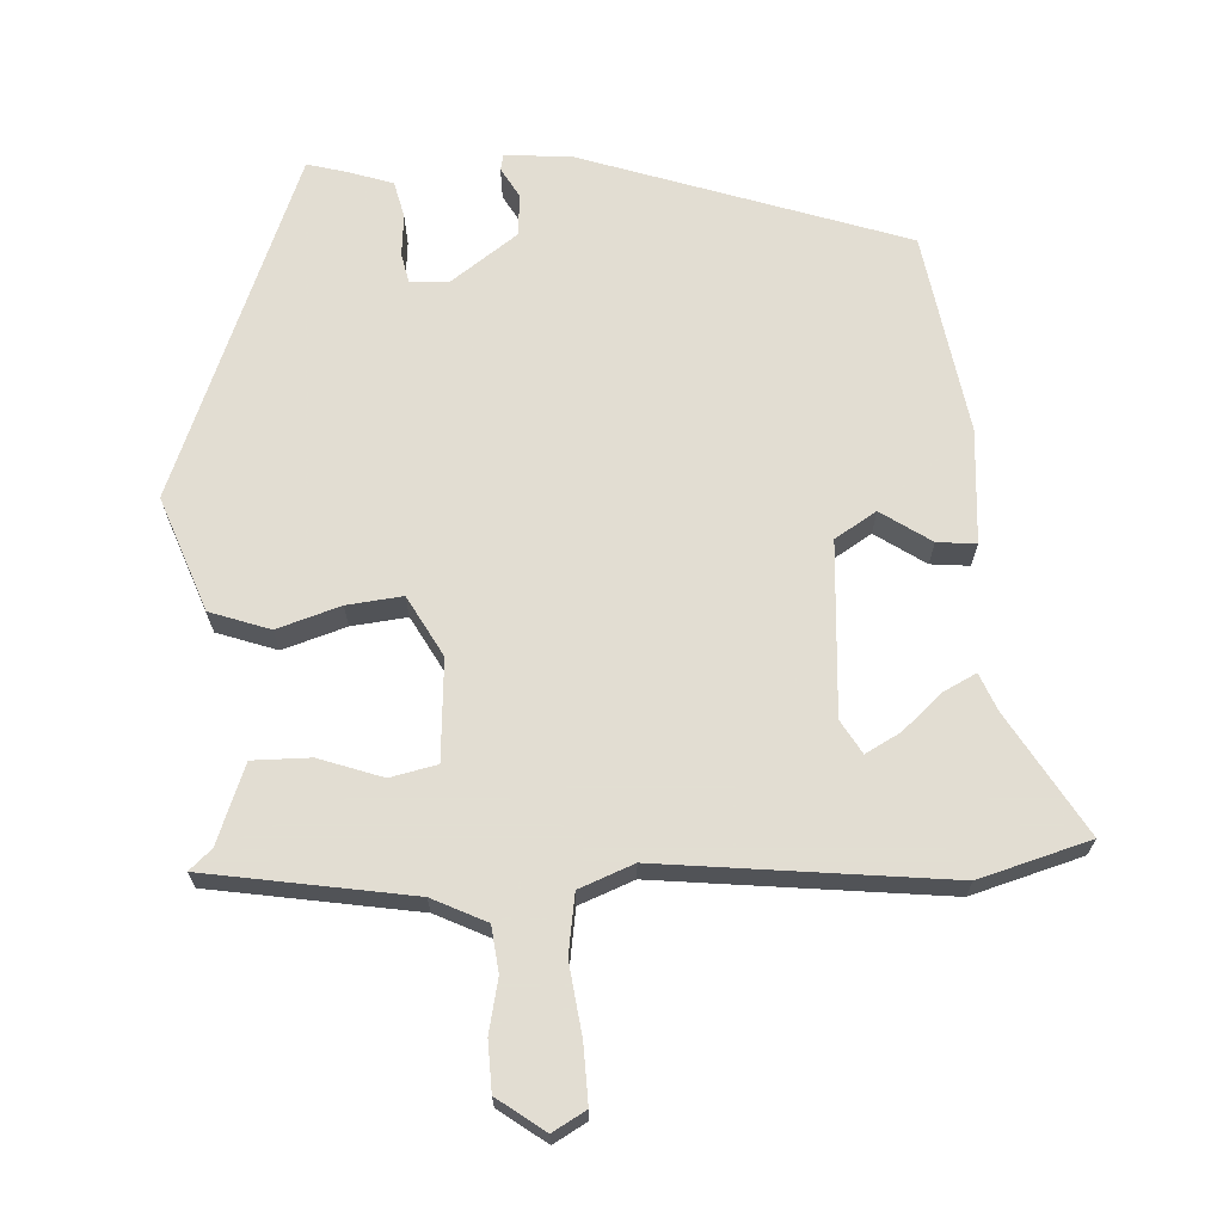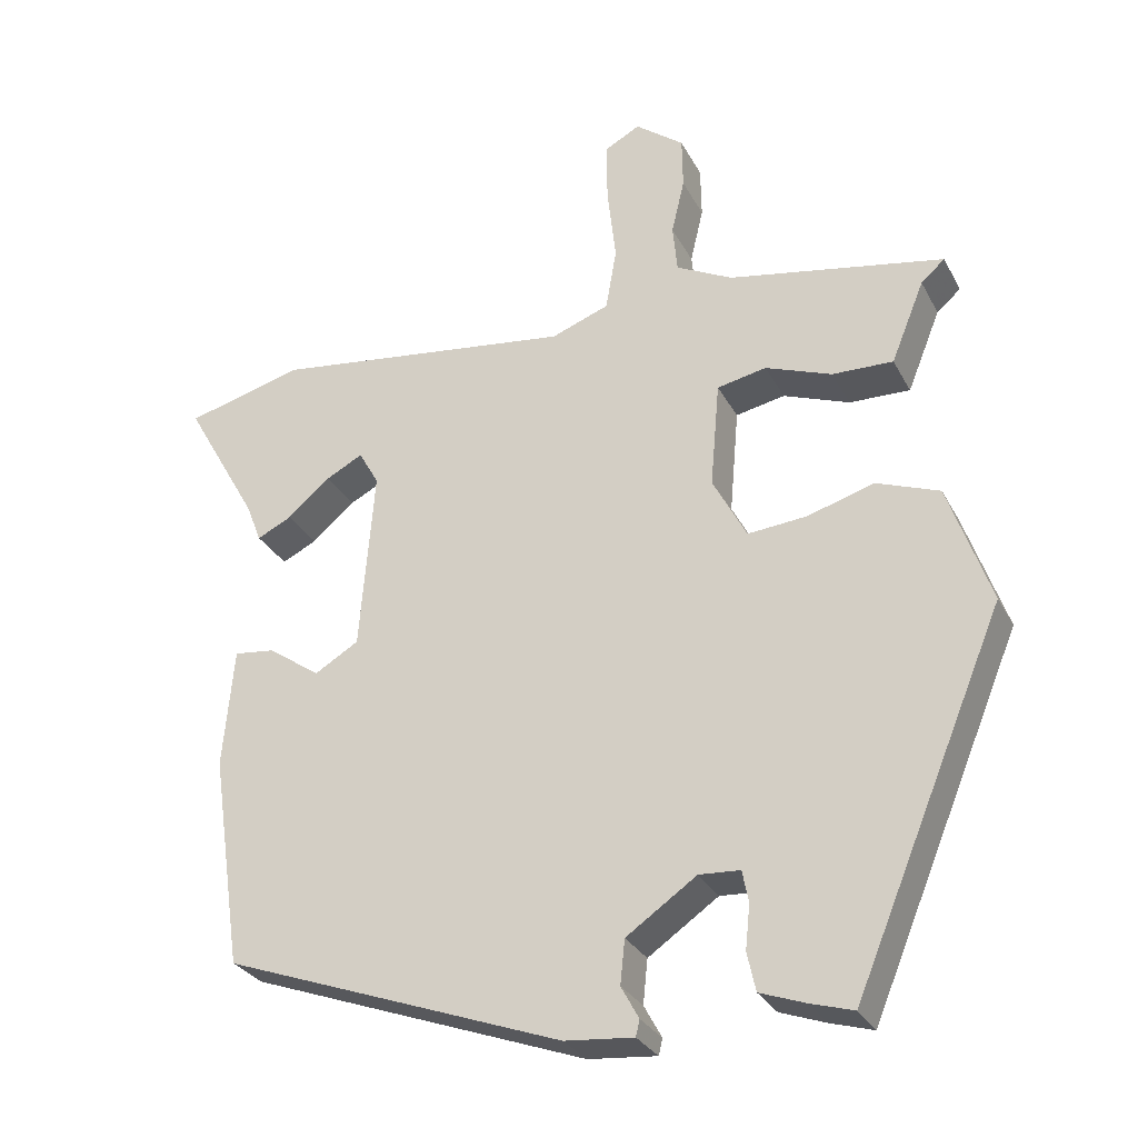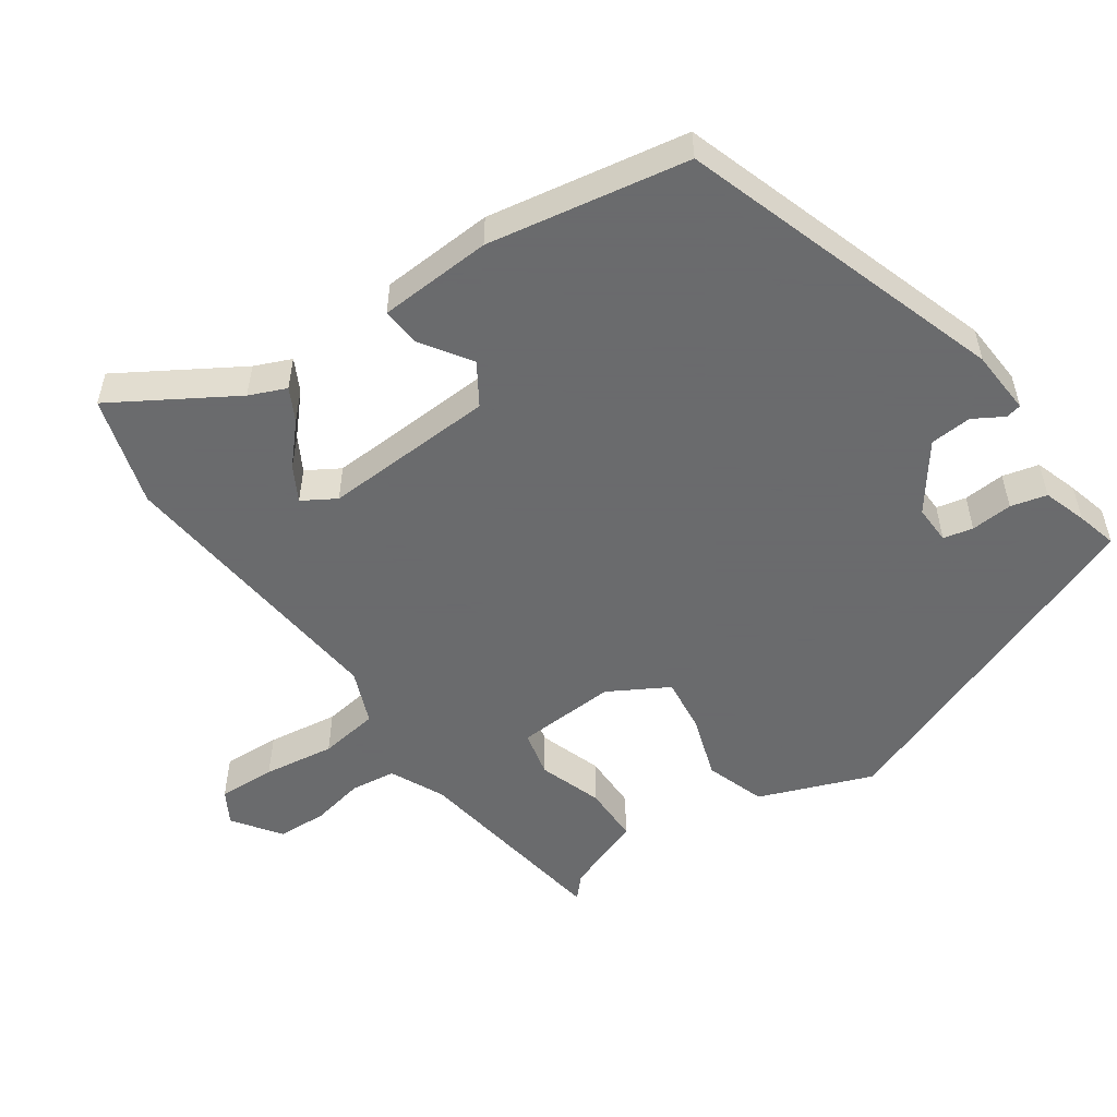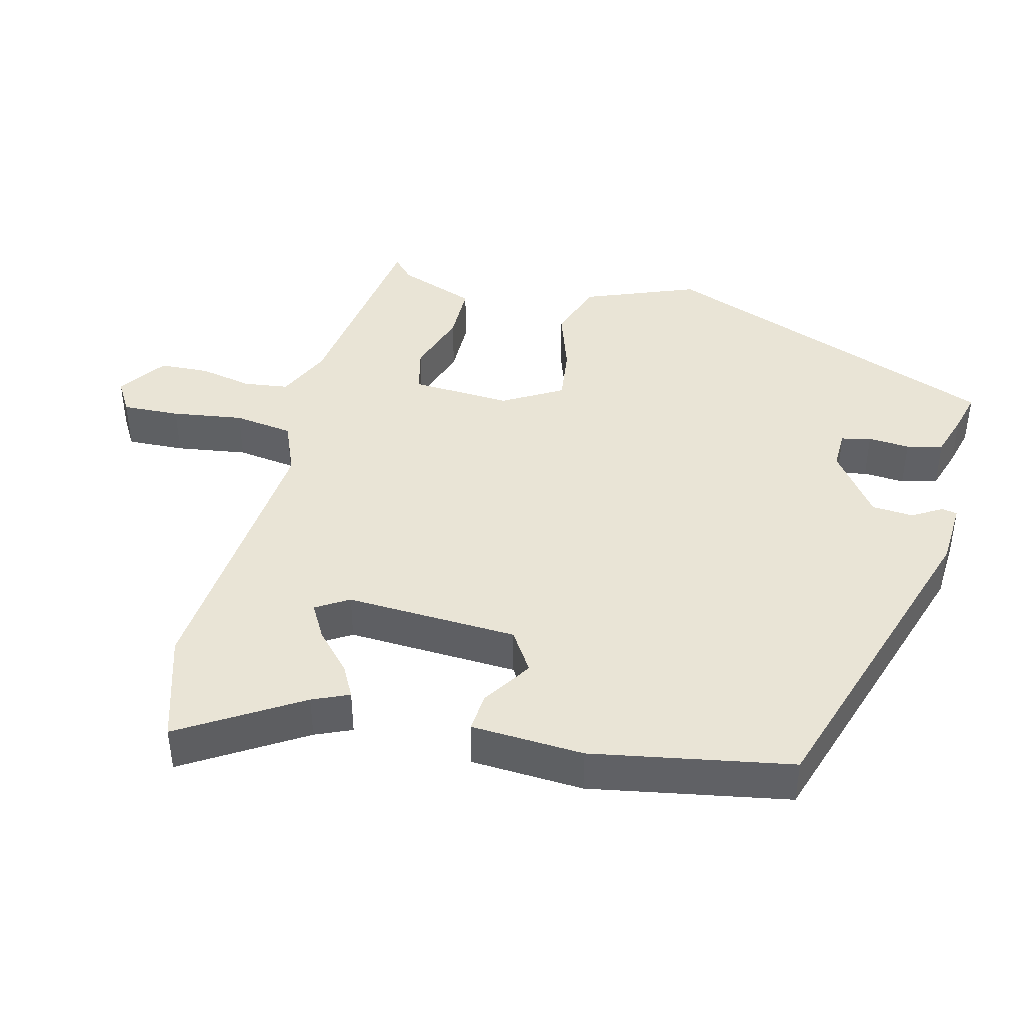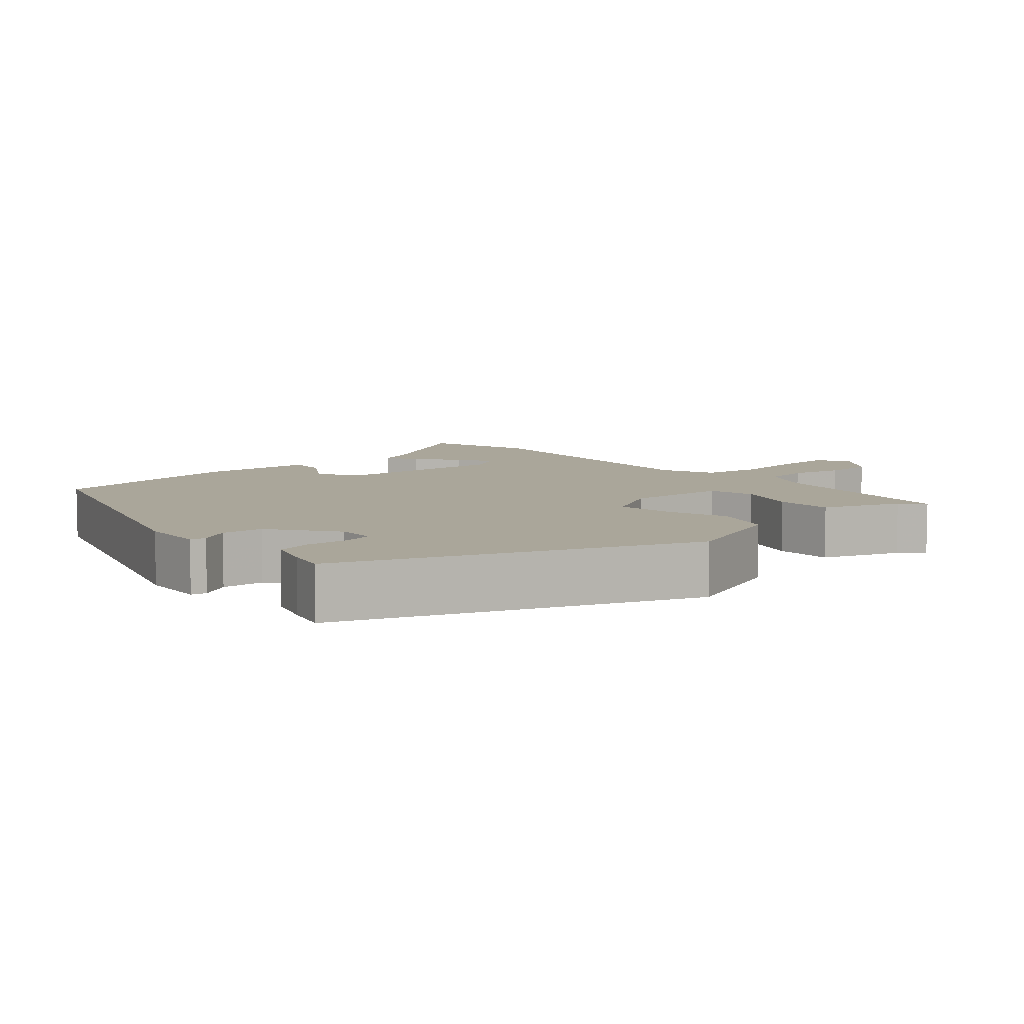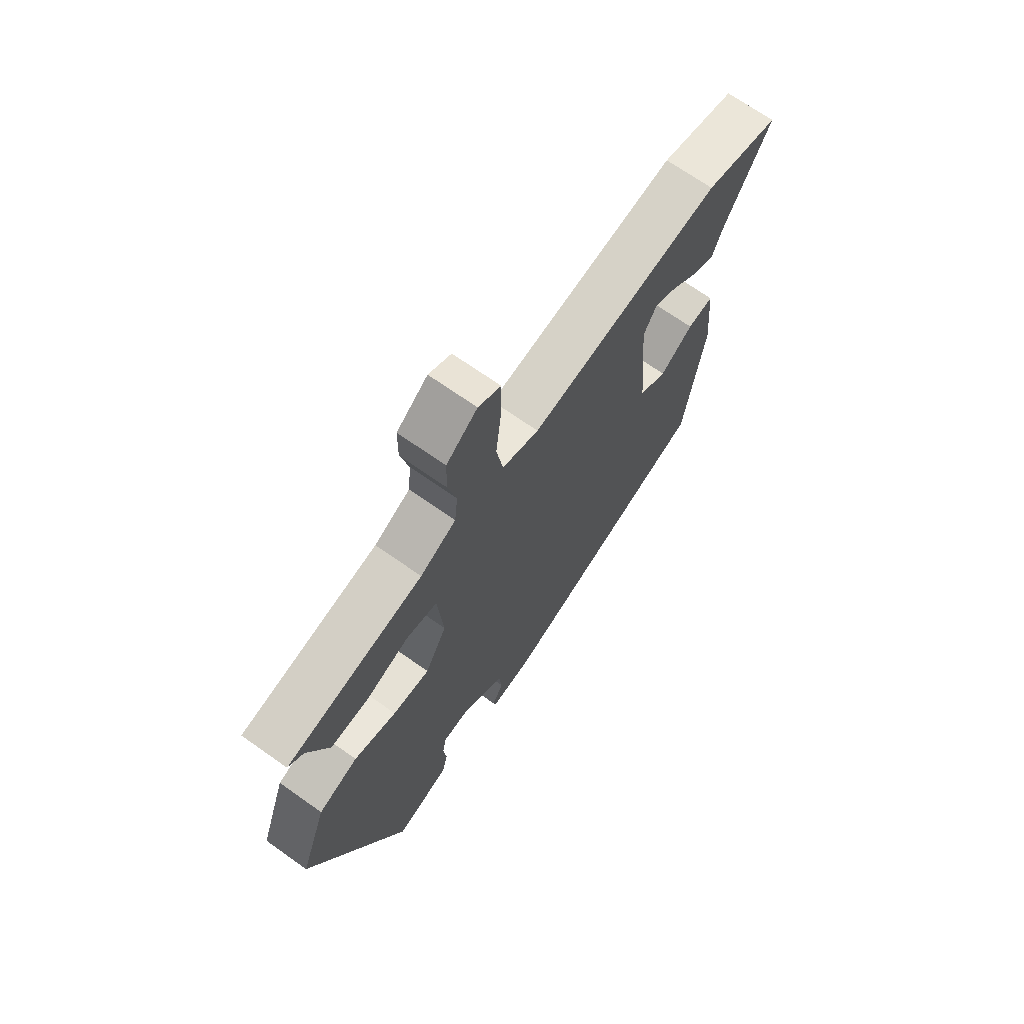
<metadata>
{"format":"obj","ext":"obj","renderer":"f3d","projection":"perspective","resolution":1024,"background":"white","views":[{"elev":68.1,"azim":-4.1,"up":"+Y"},{"elev":-29.2,"azim":-156.7,"up":"+Z"},{"elev":-53.2,"azim":123.1,"up":"+Y"},{"elev":42.5,"azim":102.2,"up":"+Y"},{"elev":7.8,"azim":-133.0,"up":"+Y"},{"elev":69.5,"azim":-54.7,"up":"+Z"}]}
</metadata>
<code>
v 0.42 0.07 0.522
v 0.572 0.07 0.481
v 0.477 0.07 0.314
v 0.457 0.07 0.263
v 0.412 0.07 0.285
v 0.357 0.07 0.332
v 0.309 0.07 0.357
v 0.283 0.07 0.311
v 0.302 0.07 0.075
v 0.359 0.07 0.041
v 0.426 0.07 0.088
v 0.479 0.07 0.094
v 0.493 0.07 -0.061
v 0.453 0.07 -0.337
v 0.014 0.07 -0.495
v -0.075 0.07 -0.503
v -0.08 0.07 -0.482
v -0.057 0.07 -0.44
v -0.063 0.07 -0.383
v -0.154 0.07 -0.32
v -0.207 0.07 -0.323
v -0.215 0.07 -0.364
v -0.209 0.07 -0.421
v -0.22 0.07 -0.471
v -0.279 0.07 -0.492
v -0.334 0.07 -0.508
v -0.529 0.07 -0.041
v -0.474 0.07 0.116
v -0.393 0.07 0.146
v -0.306 0.07 0.12
v -0.23 0.07 0.113
v -0.186 0.07 0.196
v -0.198 0.07 0.333
v -0.262 0.07 0.346
v -0.348 0.07 0.314
v -0.427 0.07 0.312
v -0.47 0.07 0.418
v -0.501 0.07 0.445
v -0.221 0.07 0.496
v -0.148 0.07 0.533
v -0.142 0.07 0.595
v -0.159 0.07 0.667
v -0.158 0.07 0.735
v -0.095 0.07 0.783
v -0.049 0.07 0.758
v -0.05 0.07 0.679
v -0.061 0.07 0.581
v -0.047 0.07 0.5
v 0.028 0.07 0.472
v 0.42 0 0.522
v 0.572 0 0.481
v 0.477 0 0.314
v 0.457 0 0.263
v 0.412 0 0.285
v 0.357 0 0.332
v 0.309 0 0.357
v 0.283 0 0.311
v 0.302 0 0.075
v 0.359 0 0.041
v 0.426 0 0.088
v 0.479 0 0.094
v 0.493 0 -0.061
v 0.453 0 -0.337
v 0.014 0 -0.495
v -0.075 0 -0.503
v -0.08 0 -0.482
v -0.057 0 -0.44
v -0.063 0 -0.383
v -0.154 0 -0.32
v -0.207 0 -0.323
v -0.215 0 -0.364
v -0.209 0 -0.421
v -0.22 0 -0.471
v -0.279 0 -0.492
v -0.334 0 -0.508
v -0.529 0 -0.041
v -0.474 0 0.116
v -0.393 0 0.146
v -0.306 0 0.12
v -0.23 0 0.113
v -0.186 0 0.196
v -0.198 0 0.333
v -0.262 0 0.346
v -0.348 0 0.314
v -0.427 0 0.312
v -0.47 0 0.418
v -0.501 0 0.445
v -0.221 0 0.496
v -0.148 0 0.533
v -0.142 0 0.595
v -0.159 0 0.667
v -0.158 0 0.735
v -0.095 0 0.783
v -0.049 0 0.758
v -0.05 0 0.679
v -0.061 0 0.581
v -0.047 0 0.5
v 0.028 0 0.472
f 44 45 46 47
f 42 43 44 47
f 41 42 47 48
f 40 41 48
f 39 40 48 49
f 37 38 39 49
f 34 35 36 37
f 33 34 37 49
f 27 28 29 30
f 27 30 31
f 26 27 31
f 25 26 31 32
f 22 23 24 25
f 21 22 25 32
f 15 16 17 18
f 15 18 19
f 14 15 19
f 13 14 19 20
f 10 11 12 13
f 9 10 13 20
f 3 4 5 6
f 3 6 7
f 2 3 7
f 1 2 7
f 32 33 49 1
f 8 9 20 21
f 7 8 21 32
f 1 7 32
f 96 95 94 93
f 96 93 92 91
f 97 96 91 90
f 97 90 89
f 98 97 89 88
f 98 88 87 86
f 86 85 84 83
f 98 86 83 82
f 79 78 77 76
f 80 79 76
f 80 76 75
f 81 80 75 74
f 74 73 72 71
f 81 74 71 70
f 67 66 65 64
f 68 67 64
f 68 64 63
f 69 68 63 62
f 62 61 60 59
f 69 62 59 58
f 55 54 53 52
f 56 55 52
f 56 52 51
f 56 51 50
f 50 98 82 81
f 70 69 58 57
f 81 70 57 56
f 81 56 50
f 1 50 51 2
f 2 51 52 3
f 3 52 53 4
f 4 53 54 5
f 5 54 55 6
f 6 55 56 7
f 7 56 57 8
f 8 57 58 9
f 9 58 59 10
f 10 59 60 11
f 11 60 61 12
f 12 61 62 13
f 13 62 63 14
f 14 63 64 15
f 15 64 65 16
f 16 65 66 17
f 17 66 67 18
f 18 67 68 19
f 19 68 69 20
f 20 69 70 21
f 21 70 71 22
f 22 71 72 23
f 23 72 73 24
f 24 73 74 25
f 25 74 75 26
f 26 75 76 27
f 27 76 77 28
f 28 77 78 29
f 29 78 79 30
f 30 79 80 31
f 31 80 81 32
f 32 81 82 33
f 33 82 83 34
f 34 83 84 35
f 35 84 85 36
f 36 85 86 37
f 37 86 87 38
f 38 87 88 39
f 39 88 89 40
f 40 89 90 41
f 41 90 91 42
f 42 91 92 43
f 43 92 93 44
f 44 93 94 45
f 45 94 95 46
f 46 95 96 47
f 47 96 97 48
f 48 97 98 49
f 49 98 50 1

</code>
